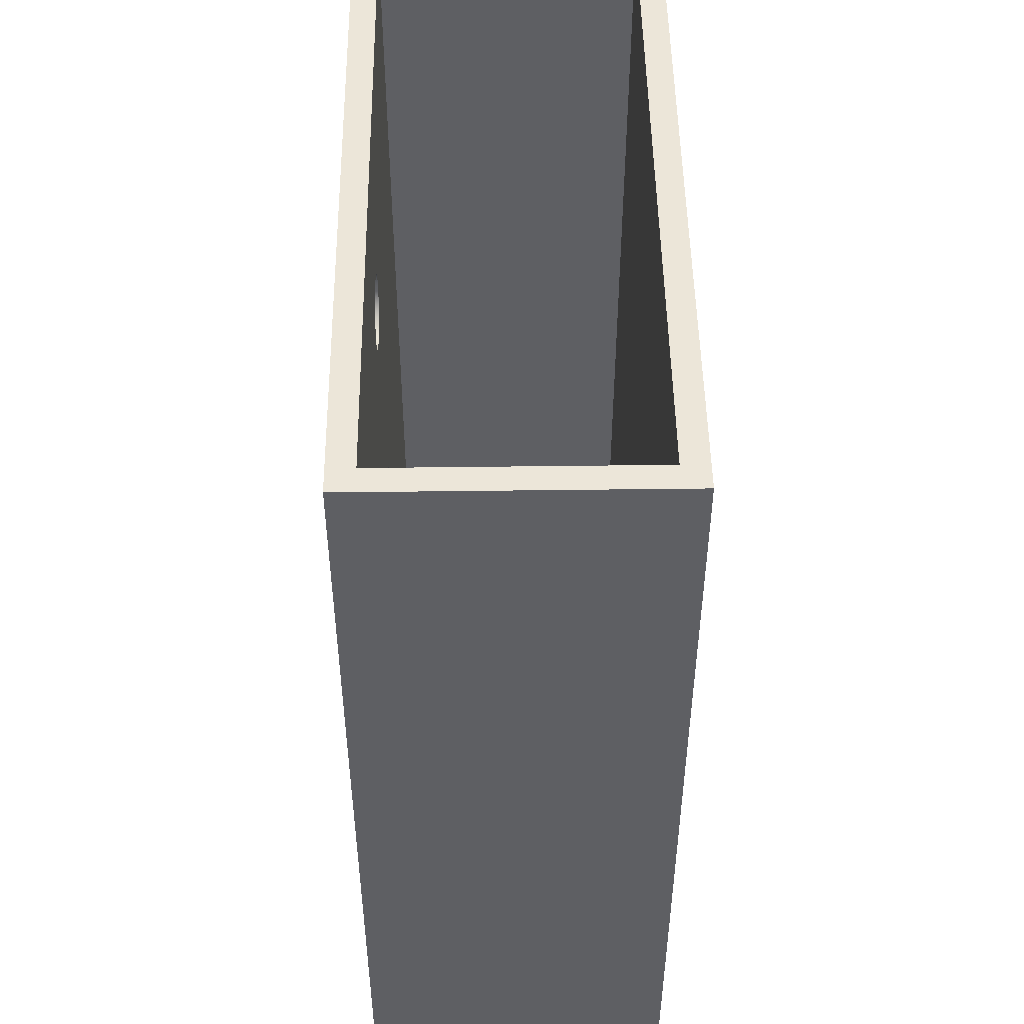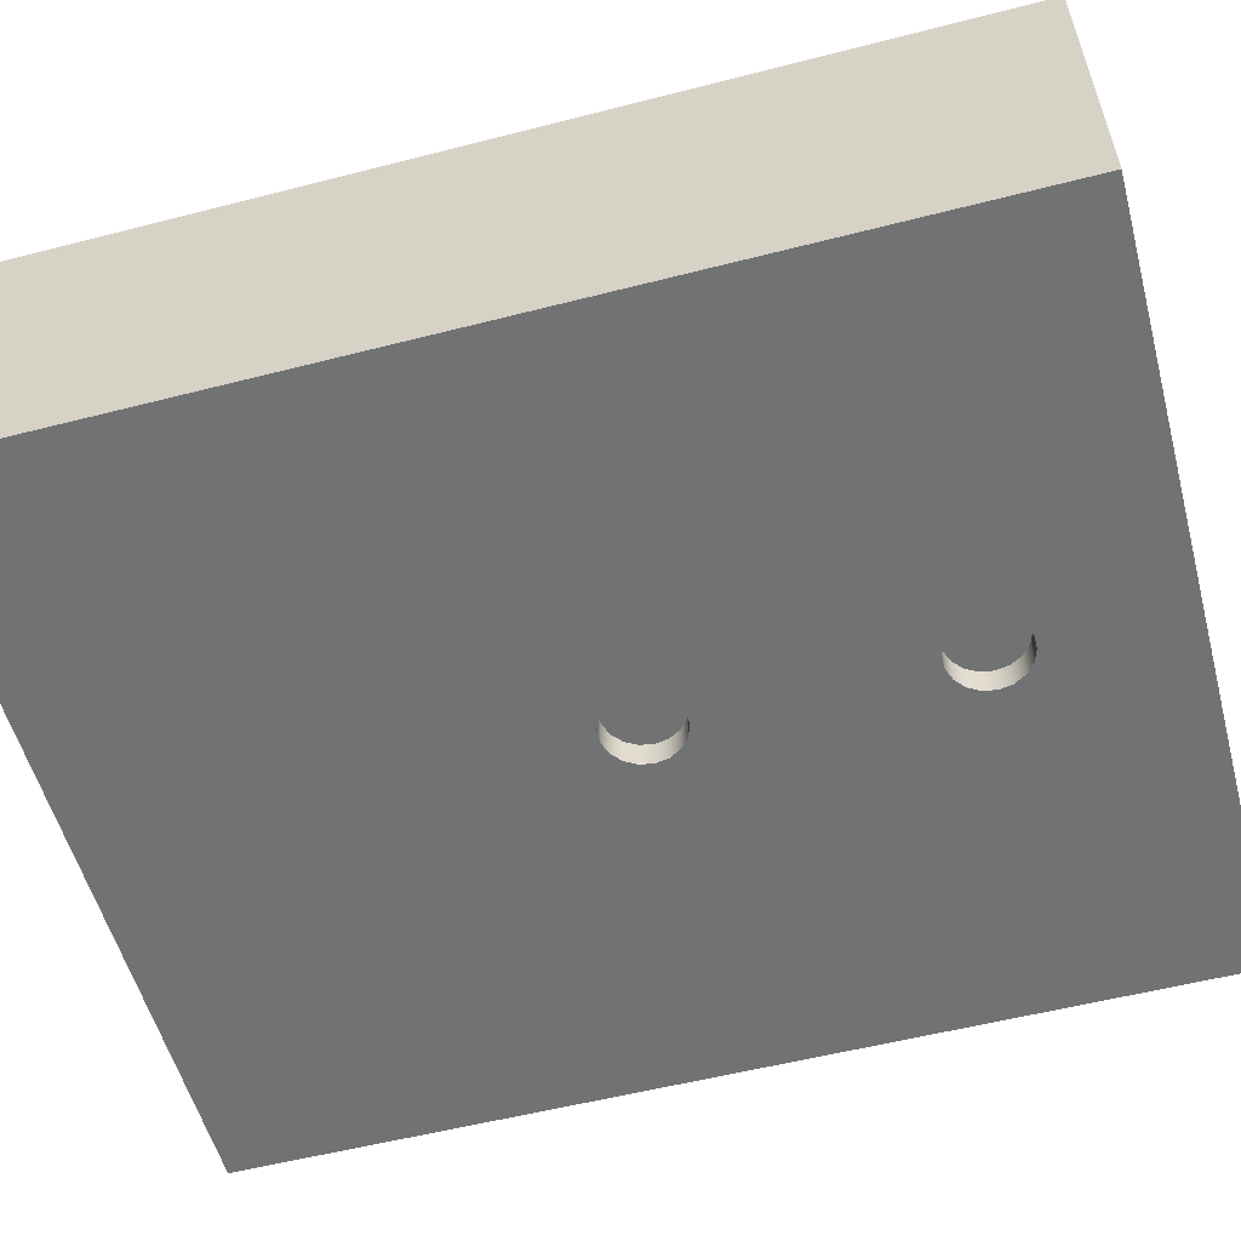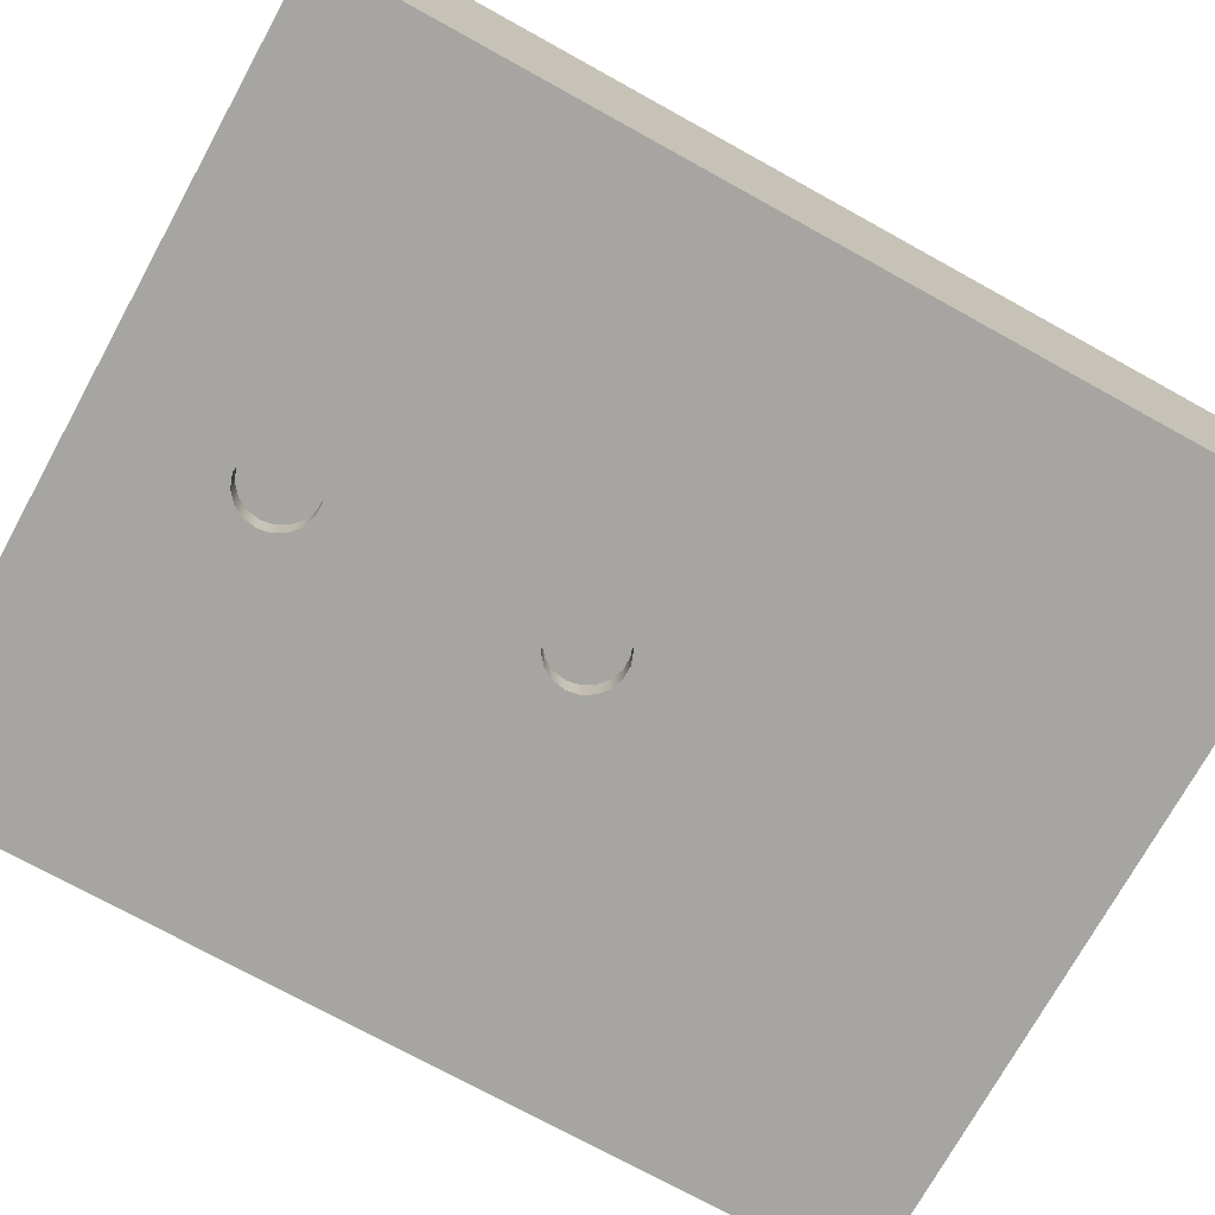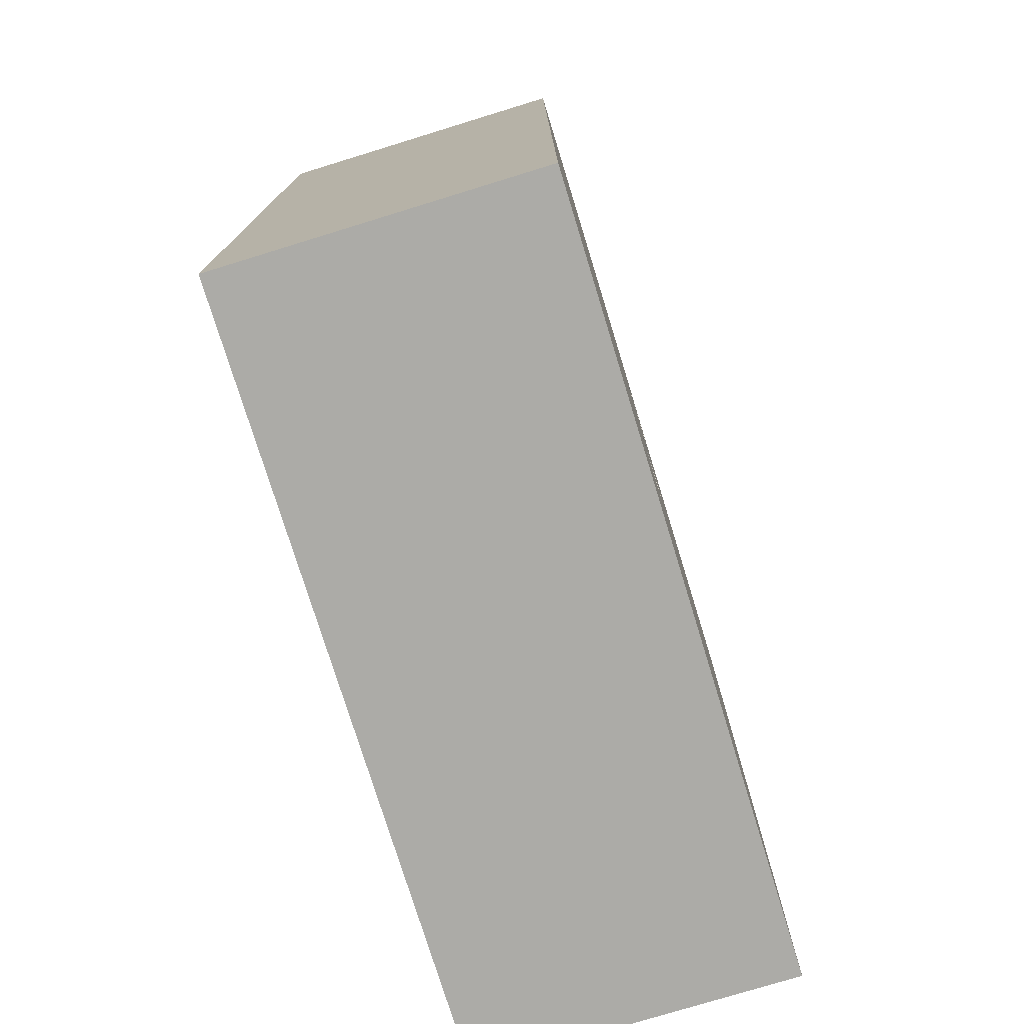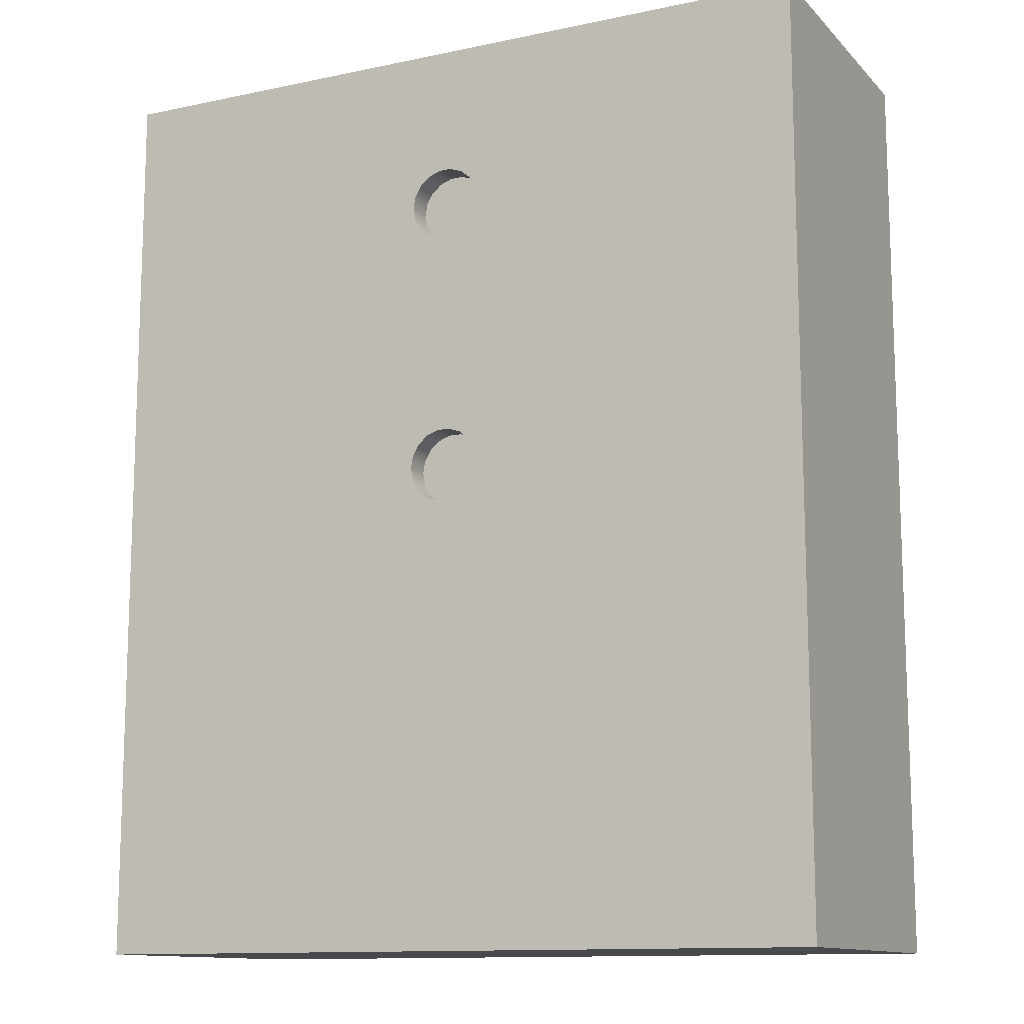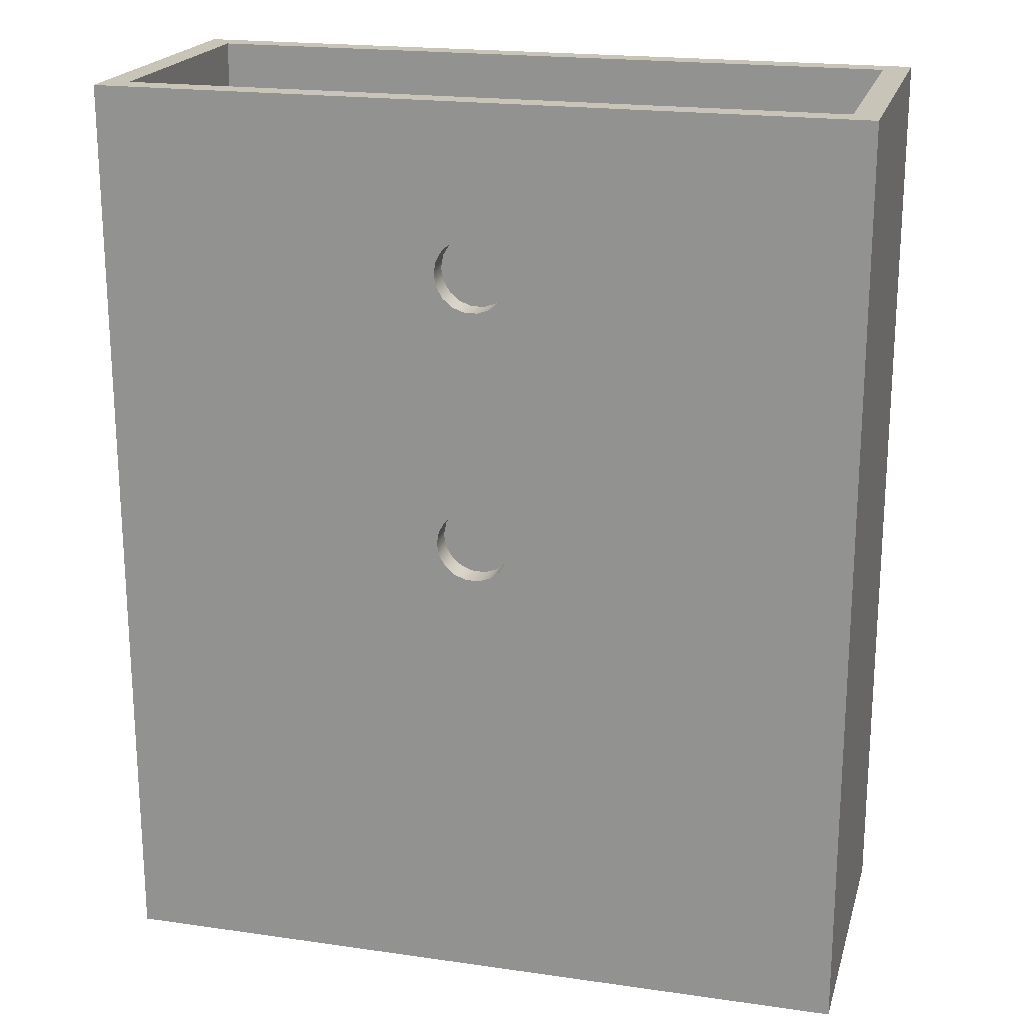
<metadata>
{"format":"obj","ext":"obj","renderer":"f3d","projection":"perspective","resolution":1024,"background":"white","views":[{"elev":49.0,"azim":-90.8,"up":"+Y"},{"elev":-55.6,"azim":105.1,"up":"+Z"},{"elev":-73.8,"azim":-118.9,"up":"+Z"},{"elev":-76.3,"azim":107.1,"up":"+Y"},{"elev":-12.3,"azim":-153.7,"up":"+Y"},{"elev":20.2,"azim":-165.3,"up":"+Y"}]}
</metadata>
<code>
v 2.11 2.6 -1.41
v 2.098 2.668 -1.41
v 2.063 2.729 -1.41
v 2.01 2.773 -1.41
v 1.945 2.797 -1.41
v 1.875 2.797 -1.41
v 1.81 2.773 -1.41
v 1.757 2.729 -1.41
v 1.722 2.668 -1.41
v 1.71 2.6 -1.41
v 1.722 2.532 -1.41
v 1.757 2.471 -1.41
v 1.81 2.427 -1.41
v 1.875 2.403 -1.41
v 1.945 2.403 -1.41
v 2.01 2.427 -1.41
v 2.063 2.471 -1.41
v 2.098 2.532 -1.41
v 2.11 2.6 -1.55
v 2.098 2.532 -1.55
v 2.063 2.471 -1.55
v 2.01 2.427 -1.55
v 1.945 2.403 -1.55
v 1.875 2.403 -1.55
v 1.81 2.427 -1.55
v 1.757 2.471 -1.55
v 1.722 2.532 -1.55
v 1.71 2.6 -1.55
v 1.722 2.668 -1.55
v 1.757 2.729 -1.55
v 1.81 2.773 -1.55
v 1.875 2.797 -1.55
v 1.945 2.797 -1.55
v 2.01 2.773 -1.55
v 2.063 2.729 -1.55
v 2.098 2.668 -1.55
v 2.11 2.6 -1.41
v 2.11 2.6 -1.55
v 2.11 4.1 -1.41
v 2.098 4.168 -1.41
v 2.063 4.229 -1.41
v 2.01 4.273 -1.41
v 1.945 4.297 -1.41
v 1.875 4.297 -1.41
v 1.81 4.273 -1.41
v 1.757 4.229 -1.41
v 1.722 4.168 -1.41
v 1.71 4.1 -1.41
v 1.722 4.032 -1.41
v 1.757 3.971 -1.41
v 1.81 3.927 -1.41
v 1.875 3.903 -1.41
v 1.945 3.903 -1.41
v 2.01 3.927 -1.41
v 2.063 3.971 -1.41
v 2.098 4.032 -1.41
v 2.11 4.1 -1.55
v 2.098 4.032 -1.55
v 2.063 3.971 -1.55
v 2.01 3.927 -1.55
v 1.945 3.903 -1.55
v 1.875 3.903 -1.55
v 1.81 3.927 -1.55
v 1.757 3.971 -1.55
v 1.722 4.032 -1.55
v 1.71 4.1 -1.55
v 1.722 4.168 -1.55
v 1.757 4.229 -1.55
v 1.81 4.273 -1.55
v 1.875 4.297 -1.55
v 1.945 4.297 -1.55
v 2.01 4.273 -1.55
v 2.063 4.229 -1.55
v 2.098 4.168 -1.55
v 2.11 4.1 -1.41
v 2.11 4.1 -1.55
v 3.82 0.14 0
v 0 0.14 0
v 0 5 0
v 3.82 5 0
v 0 0.14 0
v 0 0.14 -1.41
v 0 5 -1.41
v 0 5 0
v 3.82 0.14 -1.41
v 3.82 0.14 0
v 3.82 5 0
v 3.82 5 -1.41
v 2.11 2.6 -1.41
v 2.098 2.532 -1.41
v 2.063 2.471 -1.41
v 2.01 2.427 -1.41
v 1.945 2.403 -1.41
v 1.875 2.403 -1.41
v 1.81 2.427 -1.41
v 1.757 2.471 -1.41
v 1.722 2.532 -1.41
v 1.71 2.6 -1.41
v 1.722 2.668 -1.41
v 1.757 2.729 -1.41
v 1.81 2.773 -1.41
v 1.875 2.797 -1.41
v 1.945 2.797 -1.41
v 2.01 2.773 -1.41
v 2.063 2.729 -1.41
v 2.098 2.668 -1.41
v 2.11 4.1 -1.41
v 2.098 4.032 -1.41
v 2.063 3.971 -1.41
v 2.01 3.927 -1.41
v 1.945 3.903 -1.41
v 1.875 3.903 -1.41
v 1.81 3.927 -1.41
v 1.757 3.971 -1.41
v 1.722 4.032 -1.41
v 1.71 4.1 -1.41
v 1.722 4.168 -1.41
v 1.757 4.229 -1.41
v 1.81 4.273 -1.41
v 1.875 4.297 -1.41
v 1.945 4.297 -1.41
v 2.01 4.273 -1.41
v 2.063 4.229 -1.41
v 2.098 4.168 -1.41
v 0 0.14 -1.41
v 3.82 0.14 -1.41
v 3.82 5 -1.41
v 0 5 -1.41
v 2.11 2.6 -1.55
v 2.098 2.668 -1.55
v 2.063 2.729 -1.55
v 2.01 2.773 -1.55
v 1.945 2.797 -1.55
v 1.875 2.797 -1.55
v 1.81 2.773 -1.55
v 1.757 2.729 -1.55
v 1.722 2.668 -1.55
v 1.71 2.6 -1.55
v 1.722 2.532 -1.55
v 1.757 2.471 -1.55
v 1.81 2.427 -1.55
v 1.875 2.403 -1.55
v 1.945 2.403 -1.55
v 2.01 2.427 -1.55
v 2.063 2.471 -1.55
v 2.098 2.532 -1.55
v 2.11 4.1 -1.55
v 2.098 4.168 -1.55
v 2.063 4.229 -1.55
v 2.01 4.273 -1.55
v 1.945 4.297 -1.55
v 1.875 4.297 -1.55
v 1.81 4.273 -1.55
v 1.757 4.229 -1.55
v 1.722 4.168 -1.55
v 1.71 4.1 -1.55
v 1.722 4.032 -1.55
v 1.757 3.971 -1.55
v 1.81 3.927 -1.55
v 1.875 3.903 -1.55
v 1.945 3.903 -1.55
v 2.01 3.927 -1.55
v 2.063 3.971 -1.55
v 2.098 4.032 -1.55
v 3.96 0 -1.55
v -0.14 0 -1.55
v -0.14 5 -1.55
v 3.96 5 -1.55
v 3.96 0 0.14
v 3.96 0 -1.55
v 3.96 5 -1.55
v 3.96 5 0.14
v -0.14 0 0.14
v 3.96 0 0.14
v 3.96 5 0.14
v -0.14 5 0.14
v -0.14 0 -1.55
v -0.14 0 0.14
v -0.14 5 0.14
v -0.14 5 -1.55
v 0 5 0
v 0 5 -1.41
v 3.82 5 -1.41
v 3.82 5 0
v -0.14 5 -1.55
v -0.14 5 0.14
v 3.96 5 0.14
v 3.96 5 -1.55
v 0 0.14 -1.41
v 0 0.14 0
v 3.82 0.14 0
v 3.82 0.14 -1.41
v -0.14 0 0.14
v -0.14 0 -1.55
v 3.96 0 -1.55
v 3.96 0 0.14
g 96f382a8-e344-11ea-a5b7-54bf646e7e1f
f 2 36 1
f 1 36 38
f 37 19 18
f 18 19 20
f 18 20 17
f 17 20 21
f 17 21 16
f 16 21 22
f 16 22 15
f 15 22 23
f 15 23 14
f 14 23 24
f 14 24 13
f 13 24 25
f 13 25 12
f 12 25 26
f 12 26 11
f 11 26 27
f 11 27 10
f 10 27 28
f 10 28 9
f 9 28 29
f 9 29 8
f 8 29 30
f 8 30 7
f 7 30 31
f 7 31 6
f 6 31 32
f 6 32 5
f 5 32 33
f 5 33 4
f 4 33 34
f 4 34 3
f 3 34 35
f 3 35 2
f 2 35 36
g 96cc719c-e344-11ea-b843-54bf646e7e1f
f 40 74 39
f 39 74 76
f 75 57 56
f 56 57 58
f 56 58 55
f 55 58 59
f 55 59 54
f 54 59 60
f 54 60 53
f 53 60 61
f 53 61 52
f 52 61 62
f 52 62 51
f 51 62 63
f 51 63 50
f 50 63 64
f 50 64 49
f 49 64 65
f 49 65 48
f 48 65 66
f 48 66 47
f 47 66 67
f 47 67 46
f 46 67 68
f 46 68 45
f 45 68 69
f 45 69 44
f 44 69 70
f 44 70 43
f 43 70 71
f 43 71 42
f 42 71 72
f 42 72 41
f 41 72 73
f 41 73 40
f 40 73 74
g 969b9cc6-e344-11ea-9df3-54bf646e7e1f
f 77 78 80
f 80 78 79
g 969beae8-e344-11ea-b319-54bf646e7e1f
f 81 82 84
f 84 82 83
g 969c6034-e344-11ea-bc93-54bf646e7e1f
f 85 86 88
f 88 86 87
g 969cae4a-e344-11ea-be10-54bf646e7e1f
f 90 126 89
f 89 126 127
f 89 127 106
f 106 127 108
f 106 108 105
f 105 108 109
f 105 109 110
f 90 91 126
f 126 91 92
f 126 92 93
f 93 94 126
f 126 94 125
f 125 94 95
f 125 95 96
f 96 97 125
f 125 97 98
f 125 98 128
f 128 98 99
f 128 99 115
f 115 99 100
f 115 100 114
f 114 100 113
f 113 100 101
f 113 101 112
f 112 101 102
f 112 102 103
f 112 103 111
f 111 103 104
f 111 104 110
f 110 104 105
f 124 107 127
f 127 107 108
f 115 116 128
f 128 116 117
f 128 117 118
f 118 119 128
f 128 119 120
f 128 120 121
f 128 121 127
f 127 121 122
f 127 122 123
f 123 124 127
g 969cfc48-e344-11ea-afea-54bf646e7e1f
f 130 168 129
f 129 168 165
f 129 165 146
f 146 165 145
f 145 165 144
f 144 165 143
f 143 165 166
f 143 166 142
f 142 166 141
f 141 166 140
f 140 166 139
f 139 166 138
f 138 166 167
f 138 167 137
f 137 167 157
f 137 157 136
f 136 157 158
f 136 158 159
f 168 130 164
f 164 130 131
f 164 131 163
f 163 131 162
f 162 131 132
f 162 132 161
f 161 132 133
f 161 133 134
f 161 134 160
f 160 134 135
f 160 135 159
f 159 135 136
f 164 147 168
f 168 147 148
f 168 148 149
f 149 150 168
f 168 150 151
f 168 151 152
f 168 152 167
f 167 152 153
f 167 153 154
f 154 155 167
f 167 155 156
f 167 156 157
g 969d4a68-e344-11ea-a028-54bf646e7e1f
f 169 170 172
f 172 170 171
g 969d98a4-e344-11ea-83ee-54bf646e7e1f
f 173 174 176
f 176 174 175
g 969e0dd2-e344-11ea-b139-54bf646e7e1f
f 177 178 180
f 180 178 179
g 969e5bee-e344-11ea-8aa4-54bf646e7e1f
f 184 181 186
f 186 181 182
f 186 182 185
f 185 182 183
f 185 183 188
f 188 183 184
f 188 184 187
f 187 184 186
g 967d3f3a-e344-11ea-b609-54bf646e7e1f
f 189 190 192
f 192 190 191
g 967d65f0-e344-11ea-9d4d-54bf646e7e1f
f 194 195 193
f 193 195 196

</code>
